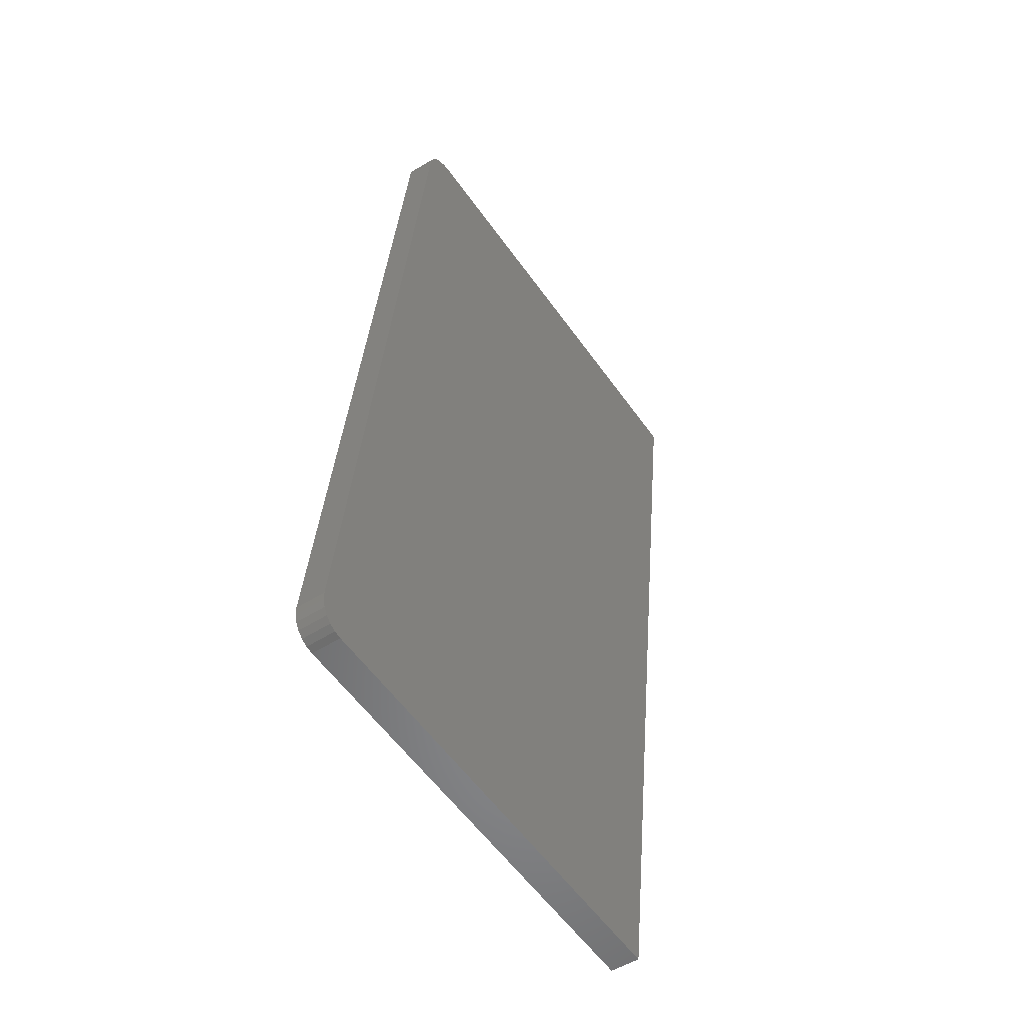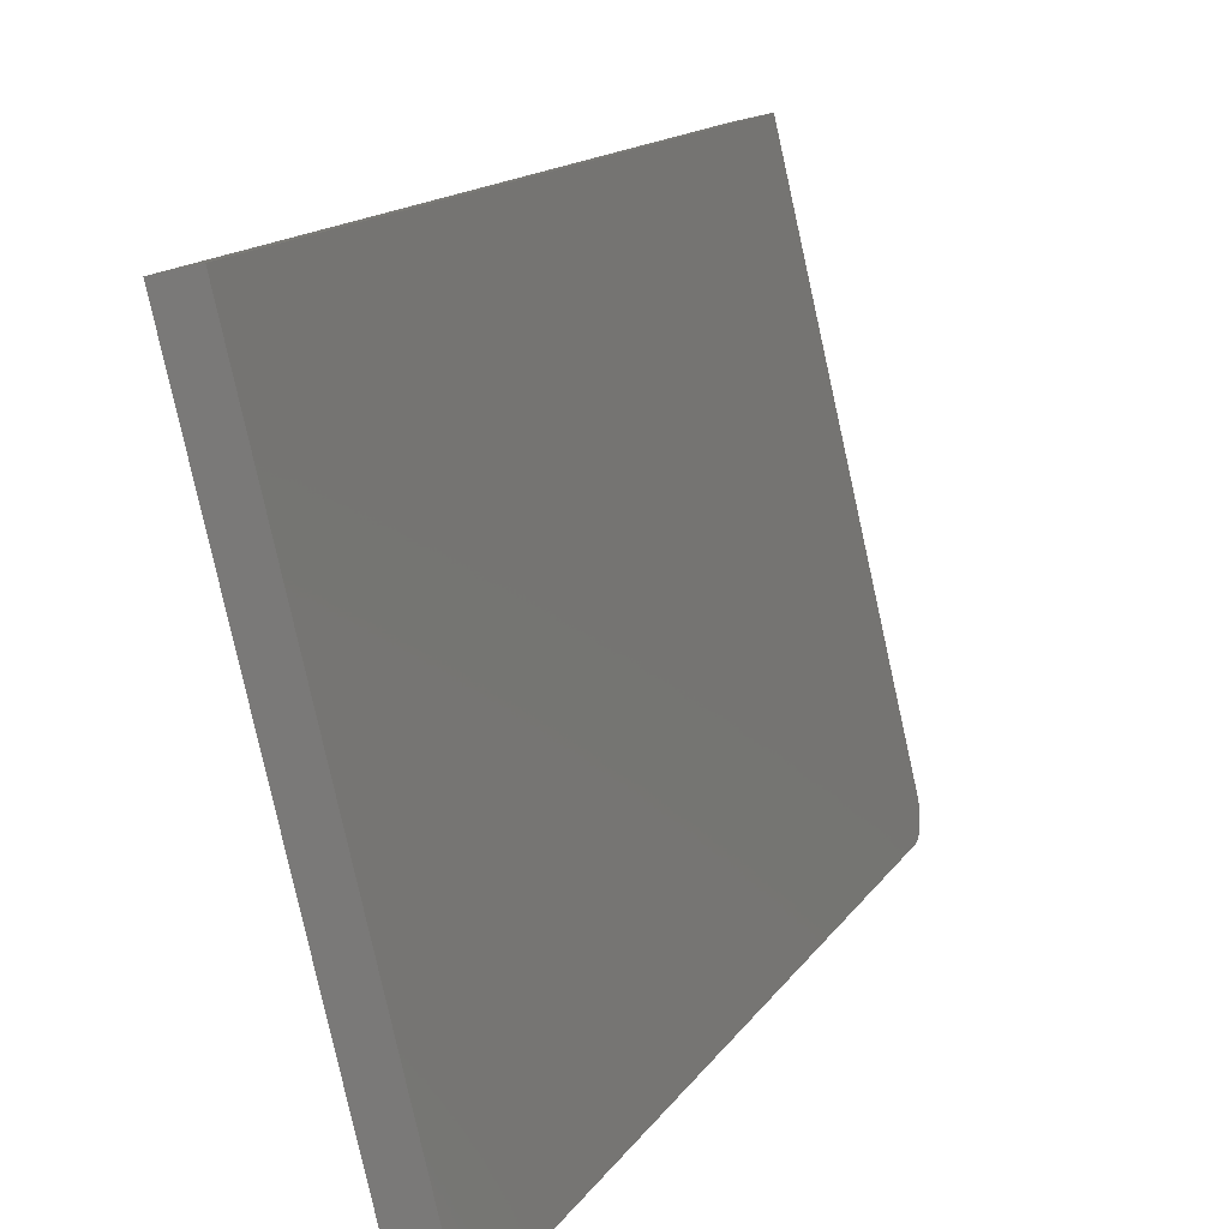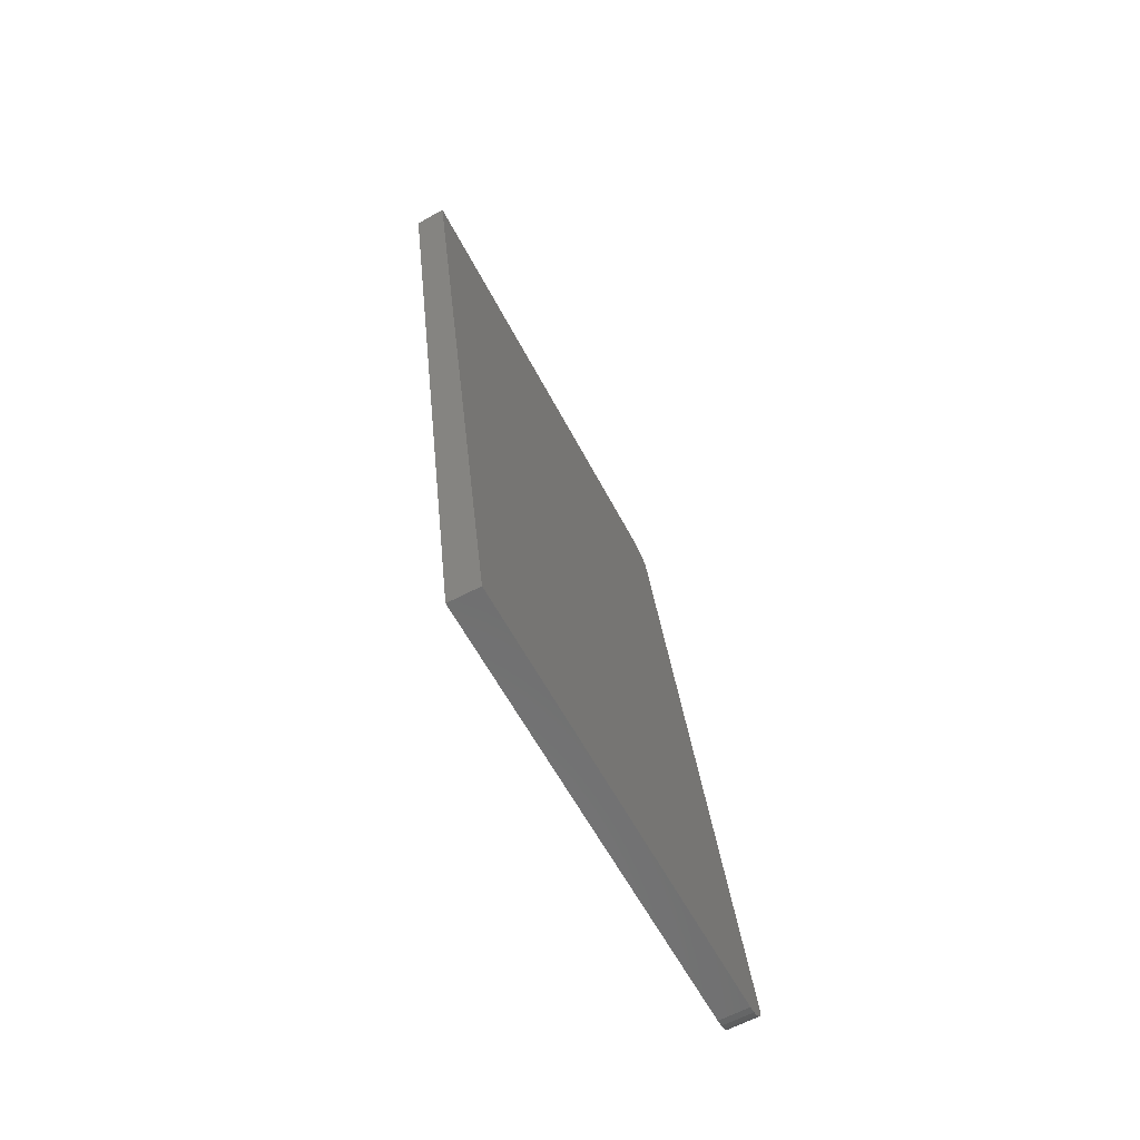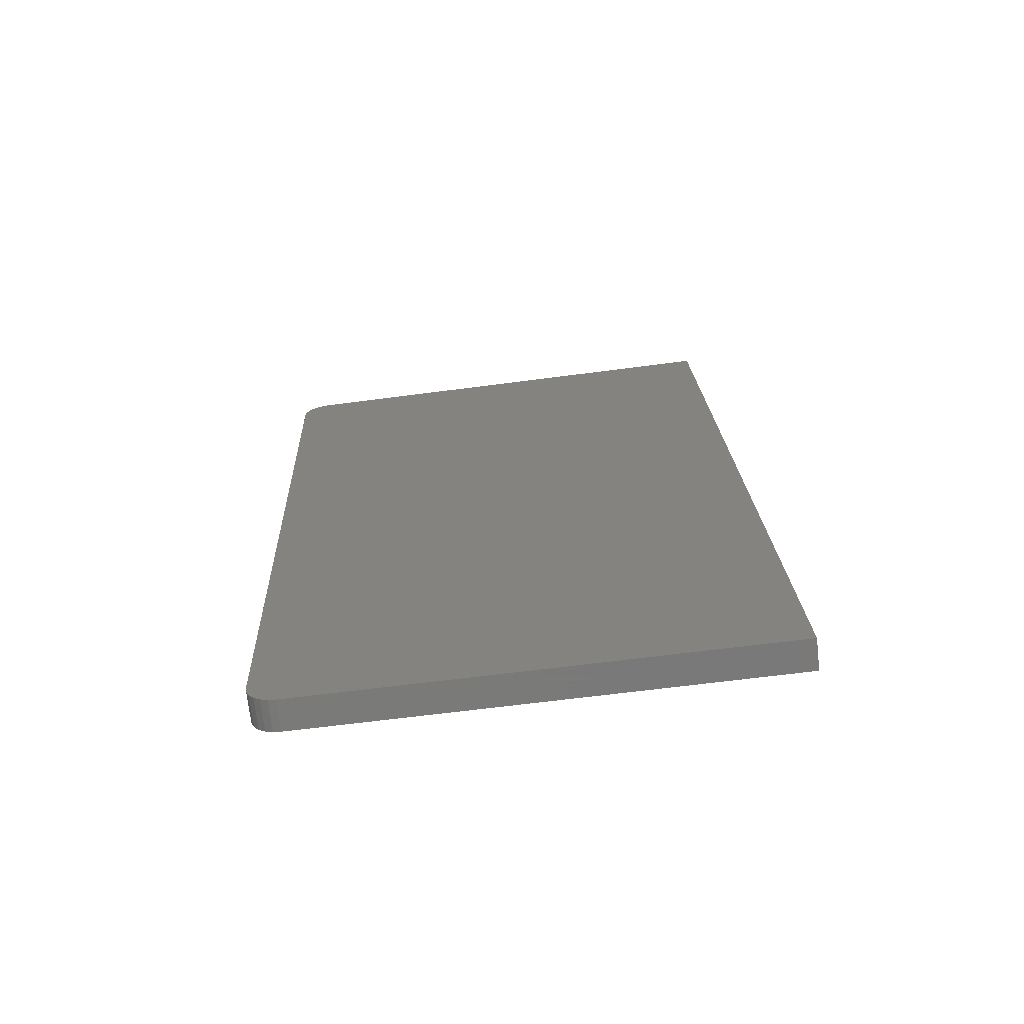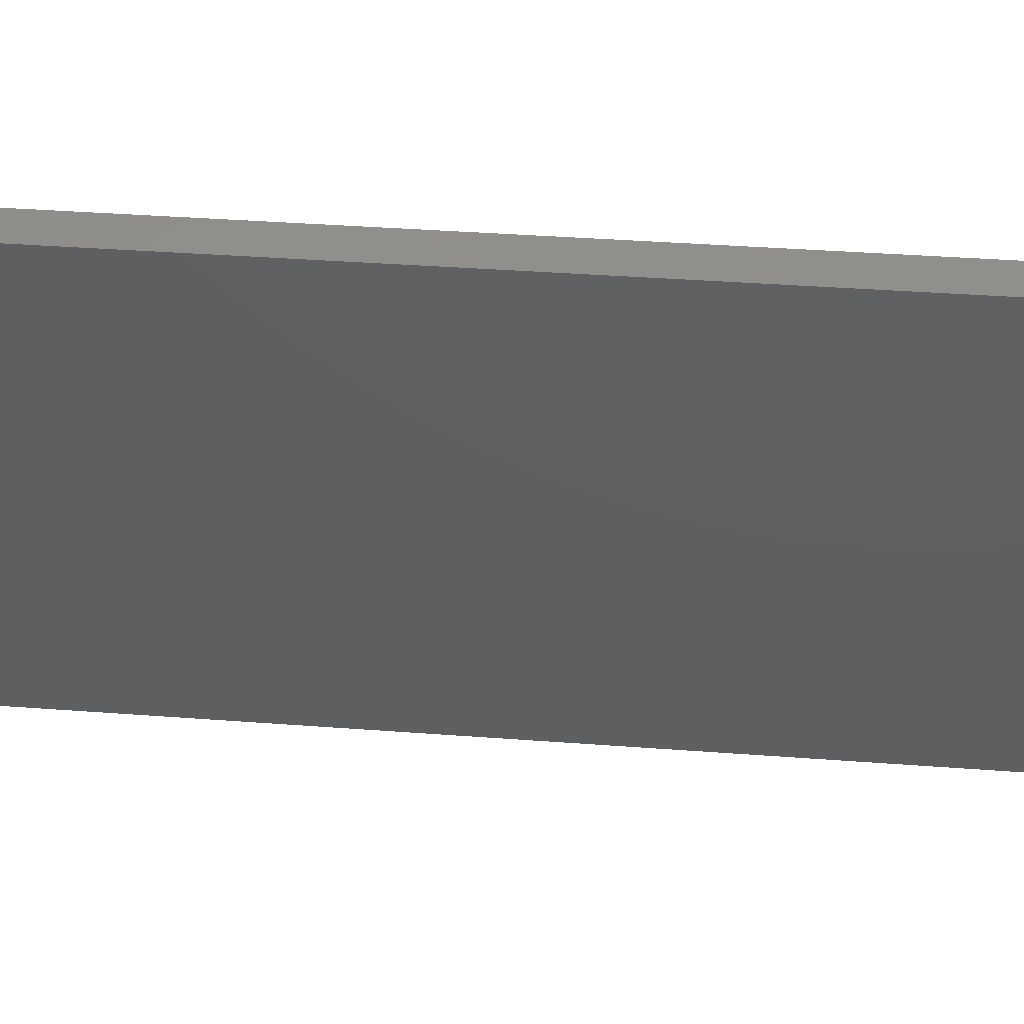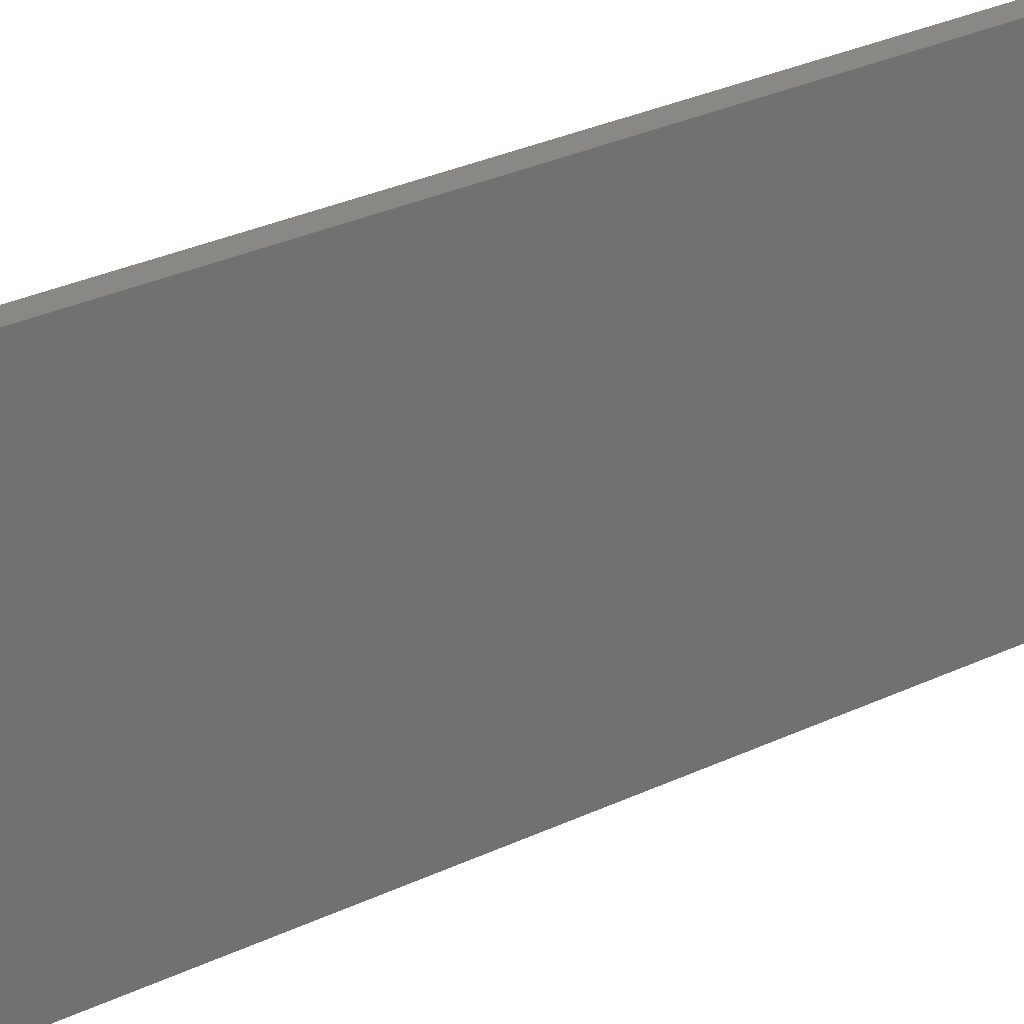
<metadata>
{"format":"stl","ext":"stl","renderer":"f3d","projection":"perspective","resolution":1024,"background":"white","views":[{"elev":-57.4,"azim":-132.2,"up":"+Y"},{"elev":12.6,"azim":-154.2,"up":"+Z"},{"elev":-57.5,"azim":40.7,"up":"+Y"},{"elev":-75.7,"azim":-70.1,"up":"+Y"},{"elev":37.6,"azim":102.2,"up":"+Z"},{"elev":41.7,"azim":-110.9,"up":"+Z"}]}
</metadata>
<code>
# stl→obj: 32 verts, 60 faces
v 8834 1506 5188
v 8838 1533 5220
v 8834 1497 5187
v 8833 1514 5191
v 8834 1522 5197
v 8835 1527 5203
v 8836 1531 5211
v 8962 1554 5751
v 9080 545.5 5751
v 8942 571.7 5187
v 8954 538.1 5220
v 8944 562.8 5188
v 8946 554.7 5191
v 8952 539.2 5211
v 8950 542.4 5203
v 8948 547.7 5197
v 8800 1491 5195
v 8908 569.6 5195
v 8800 1500 5196
v 8799 1508 5199
v 8800 1516 5205
v 8801 1521 5212
v 8802 1525 5220
v 8804 1527 5228
v 8928 1548 5759
v 9046 543.4 5759
v 8920 536.1 5228
v 8909 560.8 5196
v 8911 552.7 5199
v 8913 545.7 5205
v 8915 540.4 5212
v 8918 537.2 5220
f 1 2 3
f 1 4 2
f 2 4 5
f 6 2 5
f 6 7 2
f 2 8 3
f 3 8 9
f 10 9 11
f 12 11 13
f 12 10 11
f 14 15 11
f 11 15 16
f 13 11 16
f 10 3 9
f 17 3 18
f 18 3 10
f 17 19 3
f 3 19 1
f 1 19 20
f 4 20 21
f 5 21 22
f 6 22 23
f 7 23 24
f 2 7 24
f 7 6 23
f 6 5 22
f 5 4 21
f 4 1 20
f 24 25 2
f 2 25 8
f 9 8 26
f 26 8 25
f 27 11 26
f 26 11 9
f 10 12 18
f 18 12 28
f 28 12 13
f 29 13 16
f 30 16 15
f 31 15 14
f 32 14 11
f 27 32 11
f 32 31 14
f 31 30 15
f 30 29 16
f 29 28 13
f 28 27 18
f 28 29 27
f 27 29 30
f 31 27 30
f 31 32 27
f 27 26 18
f 18 26 17
f 17 26 25
f 24 17 25
f 24 19 17
f 24 20 19
f 24 21 20
f 24 22 21
f 24 23 22

</code>
